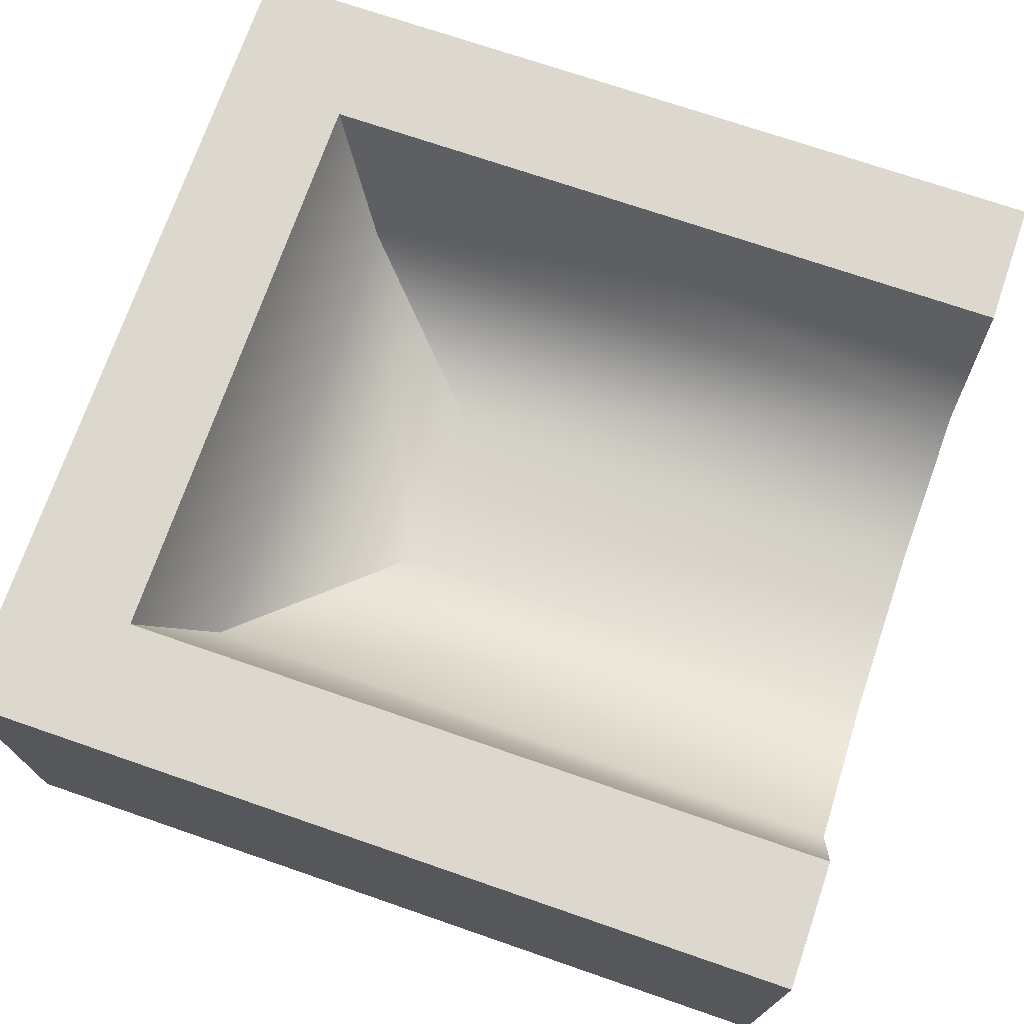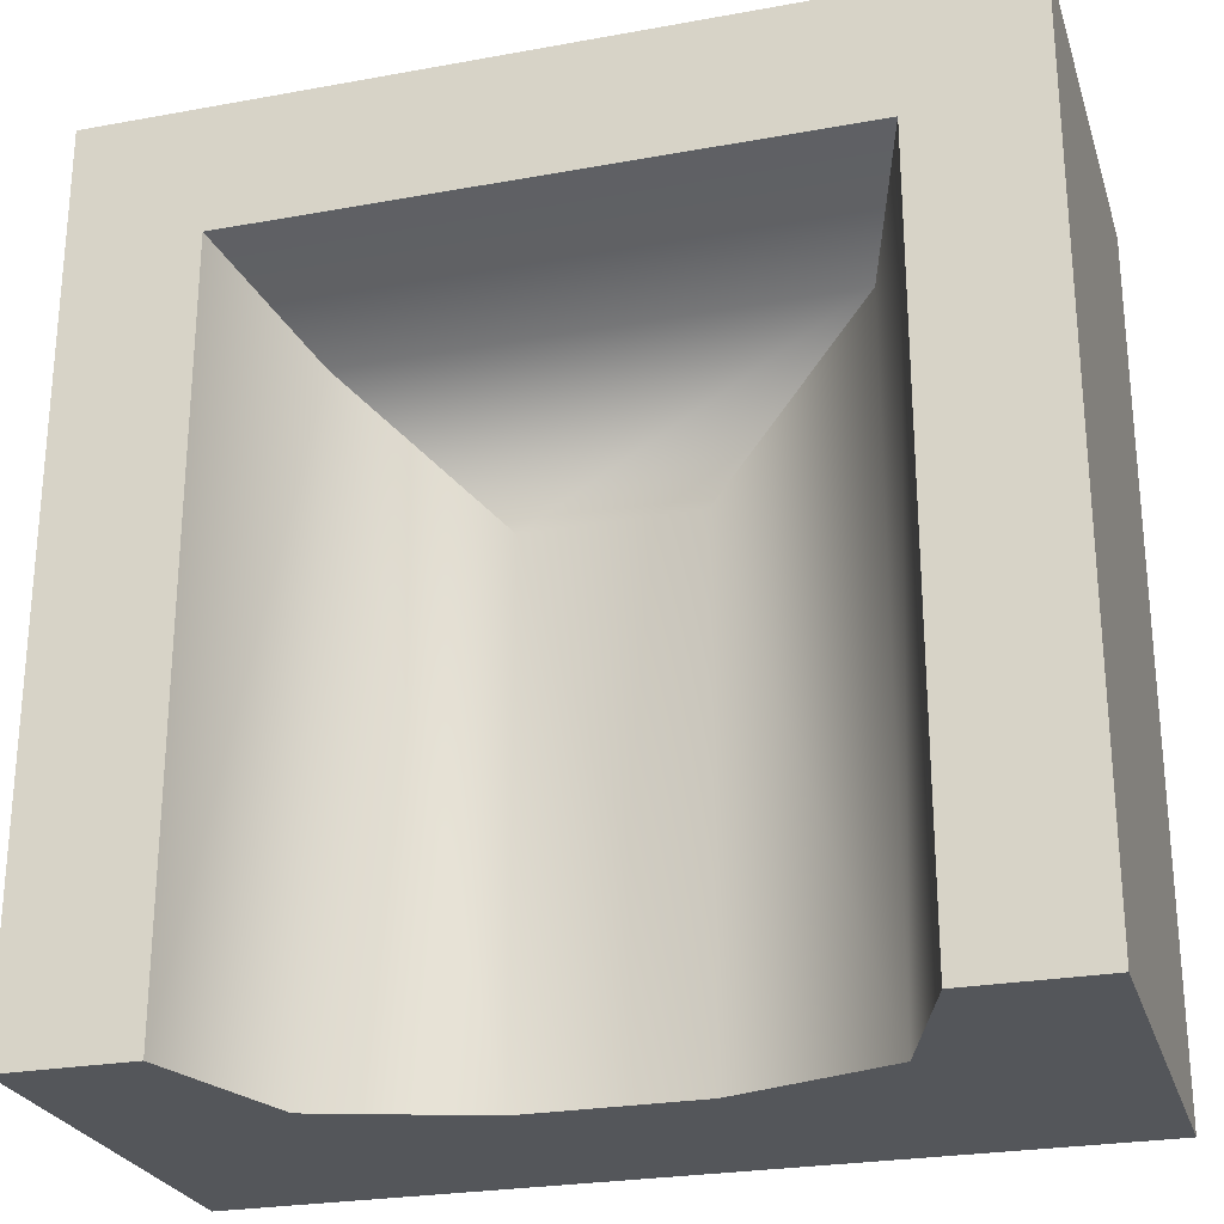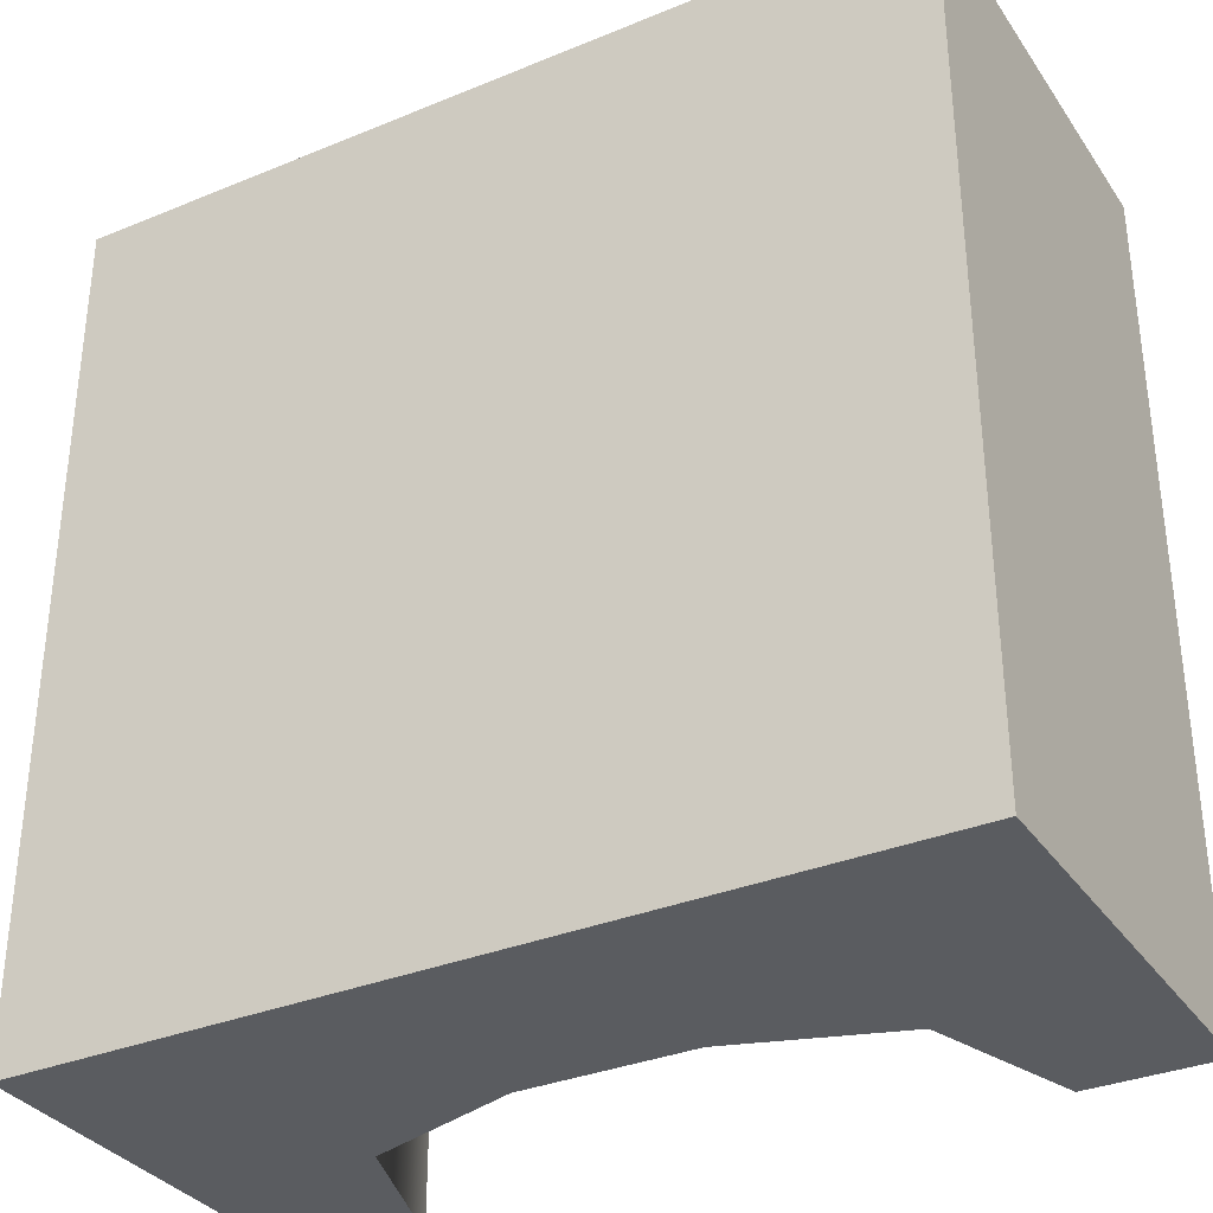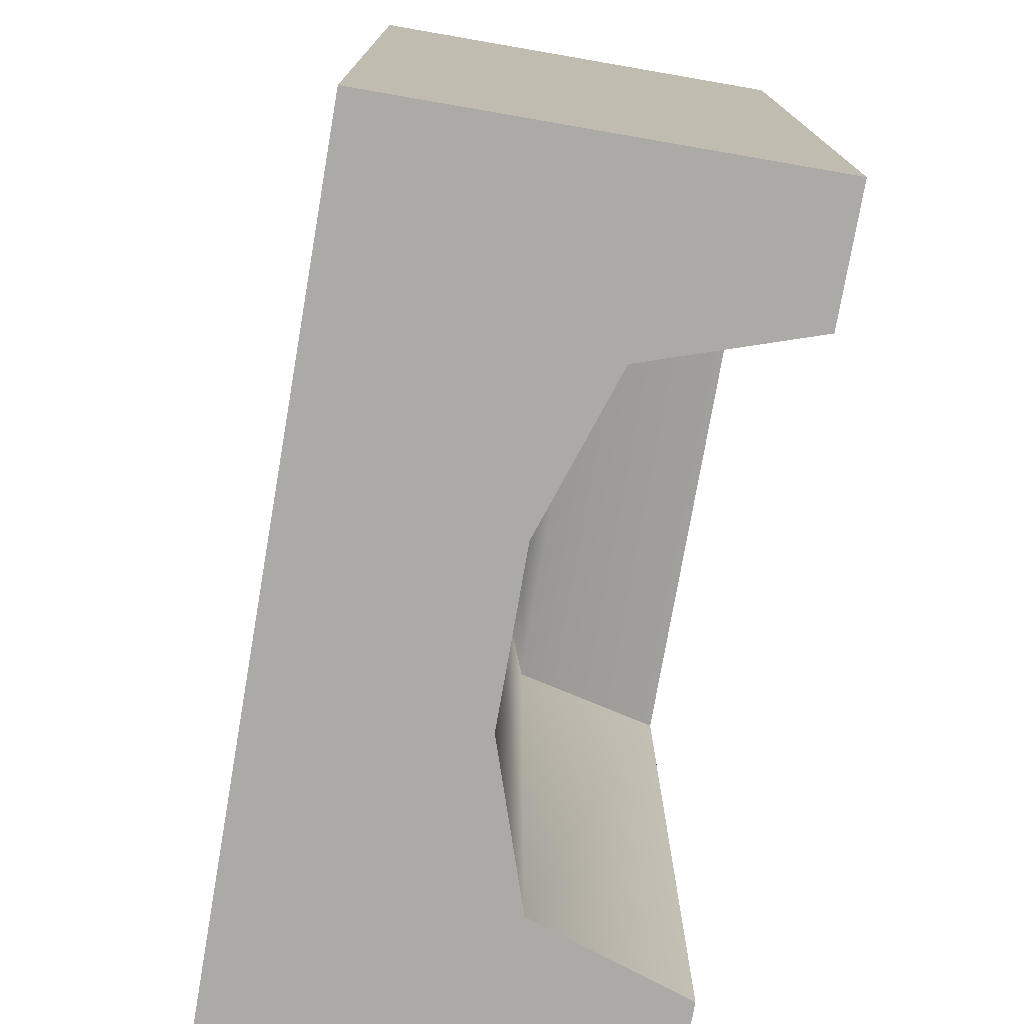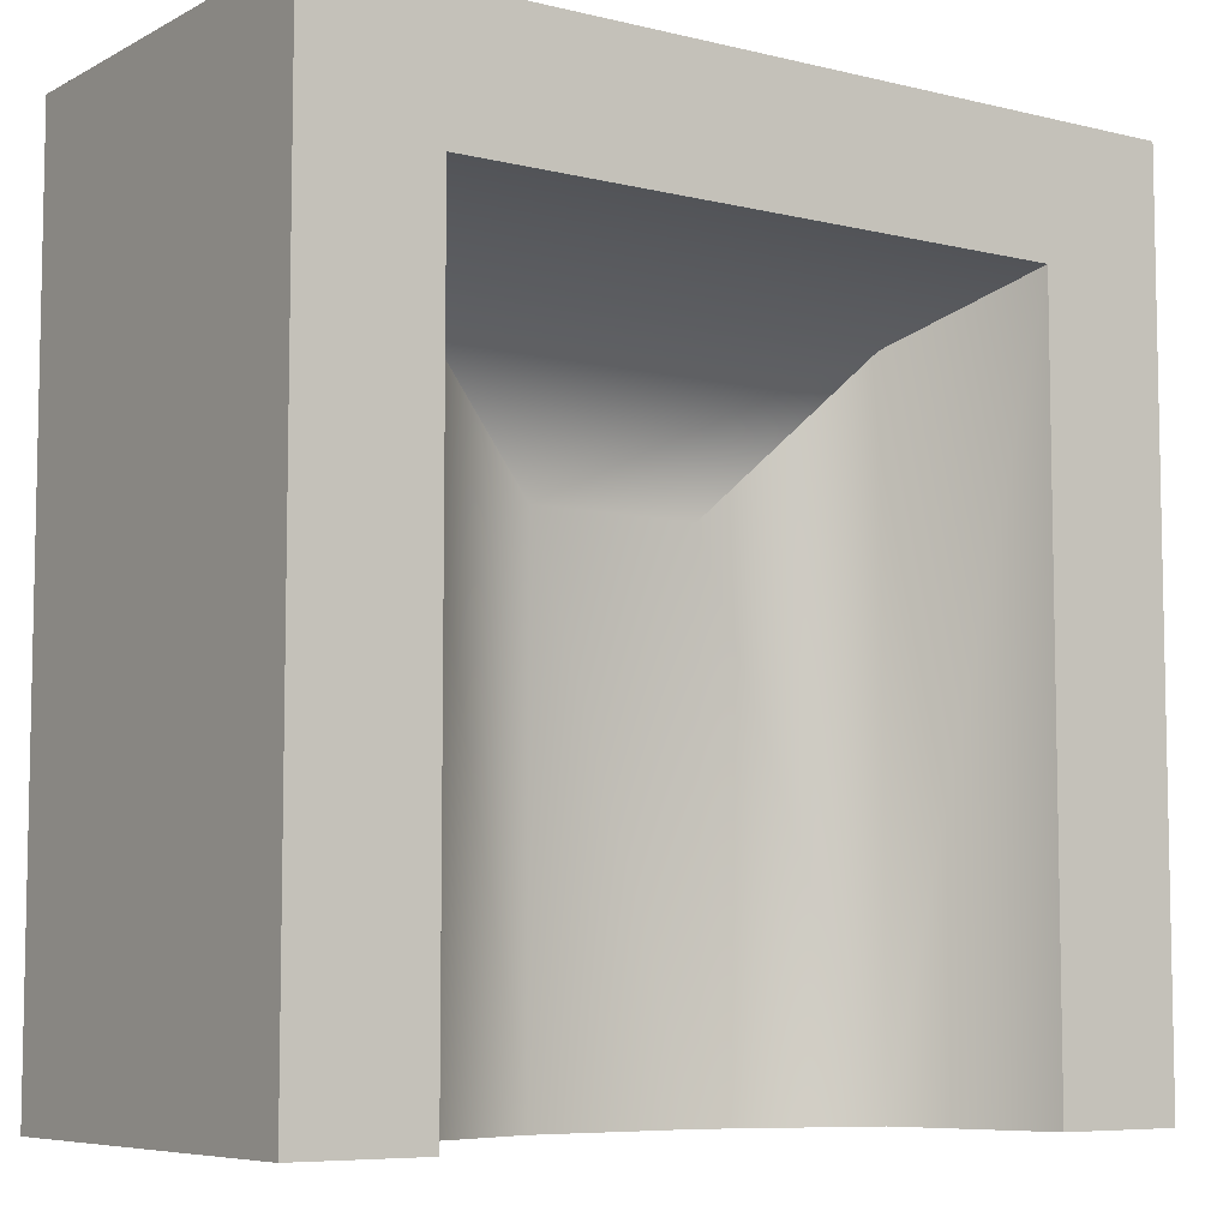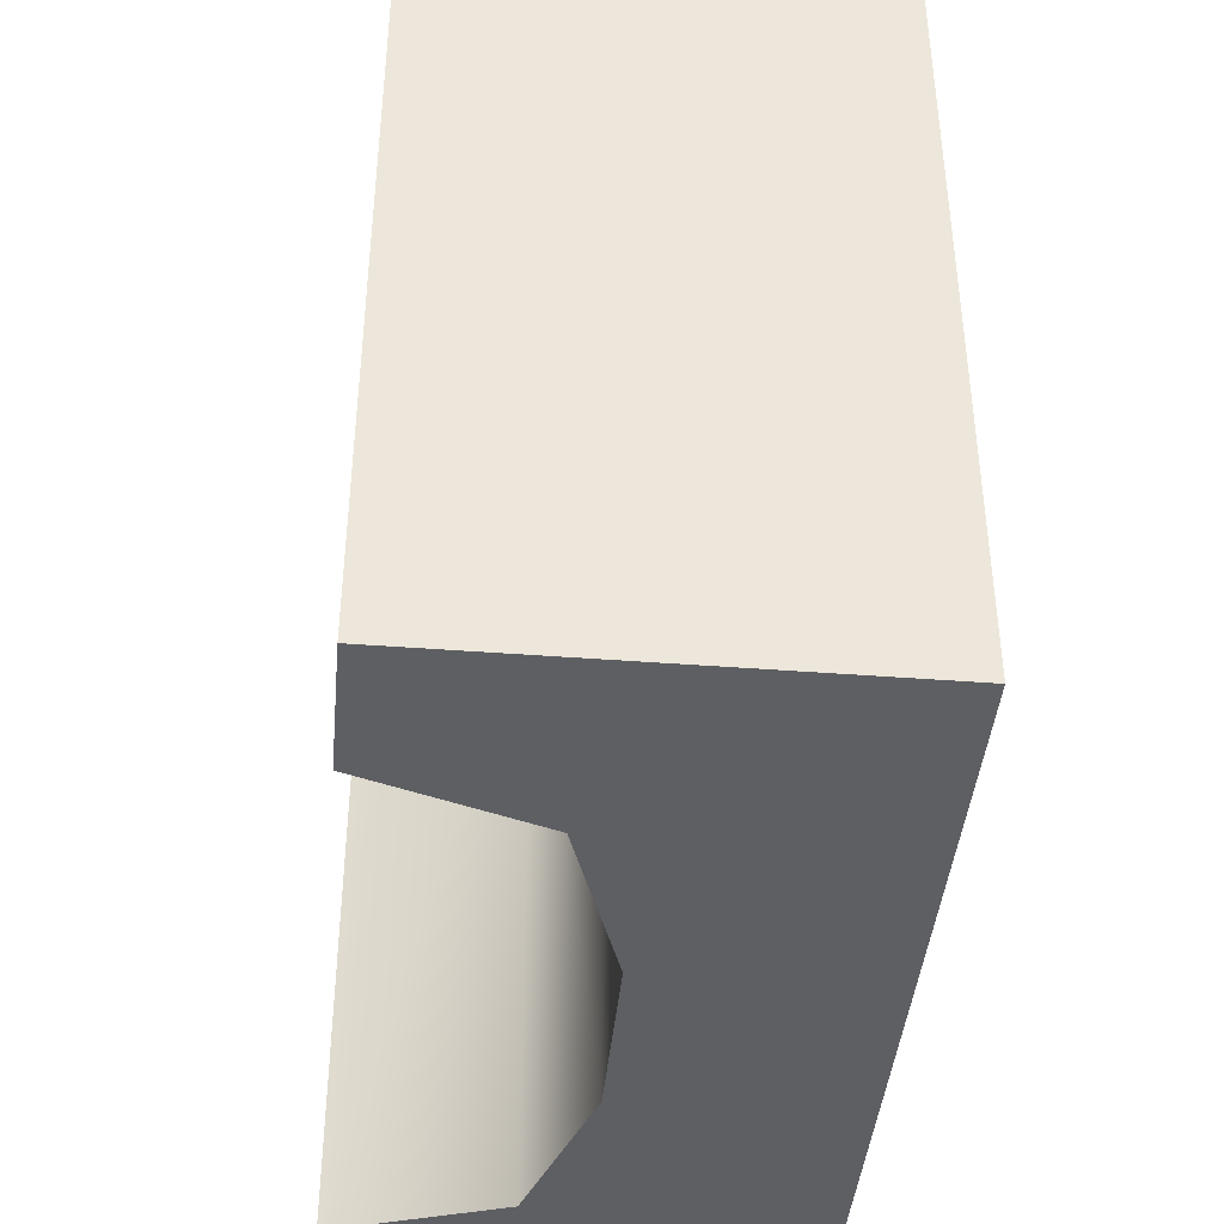
<metadata>
{"format":"obj","ext":"obj","renderer":"f3d","projection":"perspective","resolution":1024,"background":"white","views":[{"elev":72.3,"azim":109.0,"up":"+Y"},{"elev":-25.7,"azim":-163.8,"up":"+Z"},{"elev":-33.6,"azim":29.3,"up":"+Z"},{"elev":-75.7,"azim":80.2,"up":"+Z"},{"elev":-7.1,"azim":145.1,"up":"+Z"},{"elev":-42.0,"azim":-95.3,"up":"+Z"}]}
</metadata>
<code>
g end-square
v 0.2875 0.3125 -0.5 1 1 1
v 0.35 0.5 -0.5 1 1 1
v 0.2875 0.3125 0.2875 1 1 1
v 0.35 0.5 0.35 1 1 1
v 0.1 0.25 -0.5 1 1 1
v 0.1 0.25 0.1 1 1 1
v -0.2875 0.3125 0.2875 1 1 1
v -0.35 0.5 0.35 1 1 1
v -0.1 0.25 -0.5 1 1 1
v -0.1 0.25 0.1 1 1 1
v -0.35 0.5 -0.5 1 1 1
v -0.2875 0.3125 -0.5 1 1 1
v -0.5 0.5 -0.5 1 1 1
v -0.5 0 -0.5 1 1 1
v 0.5 0 -0.5 1 1 1
v 0.5 0.5 -0.5 1 1 1
v 0.5 0 0.5 1 1 1
v -0.5 0 0.5 1 1 1
v 0.5 0.5 0.5 1 1 1
v -0.5 0.5 0.5 1 1 1
f 3 2 1
f 2 3 4
f 5 3 1
f 3 5 6
f 7 4 3
f 4 7 8
f 9 6 5
f 6 9 10
f 6 7 3
f 7 6 10
f 8 12 11
f 12 8 7
f 12 10 9
f 10 12 7
f 12 13 11
f 12 14 13
f 14 12 15
f 15 12 9
f 5 15 9
f 1 15 5
f 15 1 16
f 16 1 2
f 19 18 17
f 18 19 20
f 13 8 11
f 20 8 13
f 20 4 8
f 19 4 20
f 19 2 4
f 2 19 16
f 19 15 16
f 15 19 17
f 18 13 14
f 13 18 20
f 18 15 17
f 15 18 14
g end-square
f 3 2 1
f 2 3 4
f 5 3 1
f 3 5 6
f 7 4 3
f 4 7 8
f 9 6 5
f 6 9 10
f 6 7 3
f 7 6 10
f 8 12 11
f 12 8 7
f 12 10 9
f 10 12 7
f 12 13 11
f 12 14 13
f 14 12 15
f 15 12 9
f 5 15 9
f 1 15 5
f 15 1 16
f 16 1 2
f 19 18 17
f 18 19 20
f 13 8 11
f 20 8 13
f 20 4 8
f 19 4 20
f 19 2 4
f 2 19 16
f 19 15 16
f 15 19 17
f 18 13 14
f 13 18 20
f 18 15 17
f 15 18 14

</code>
